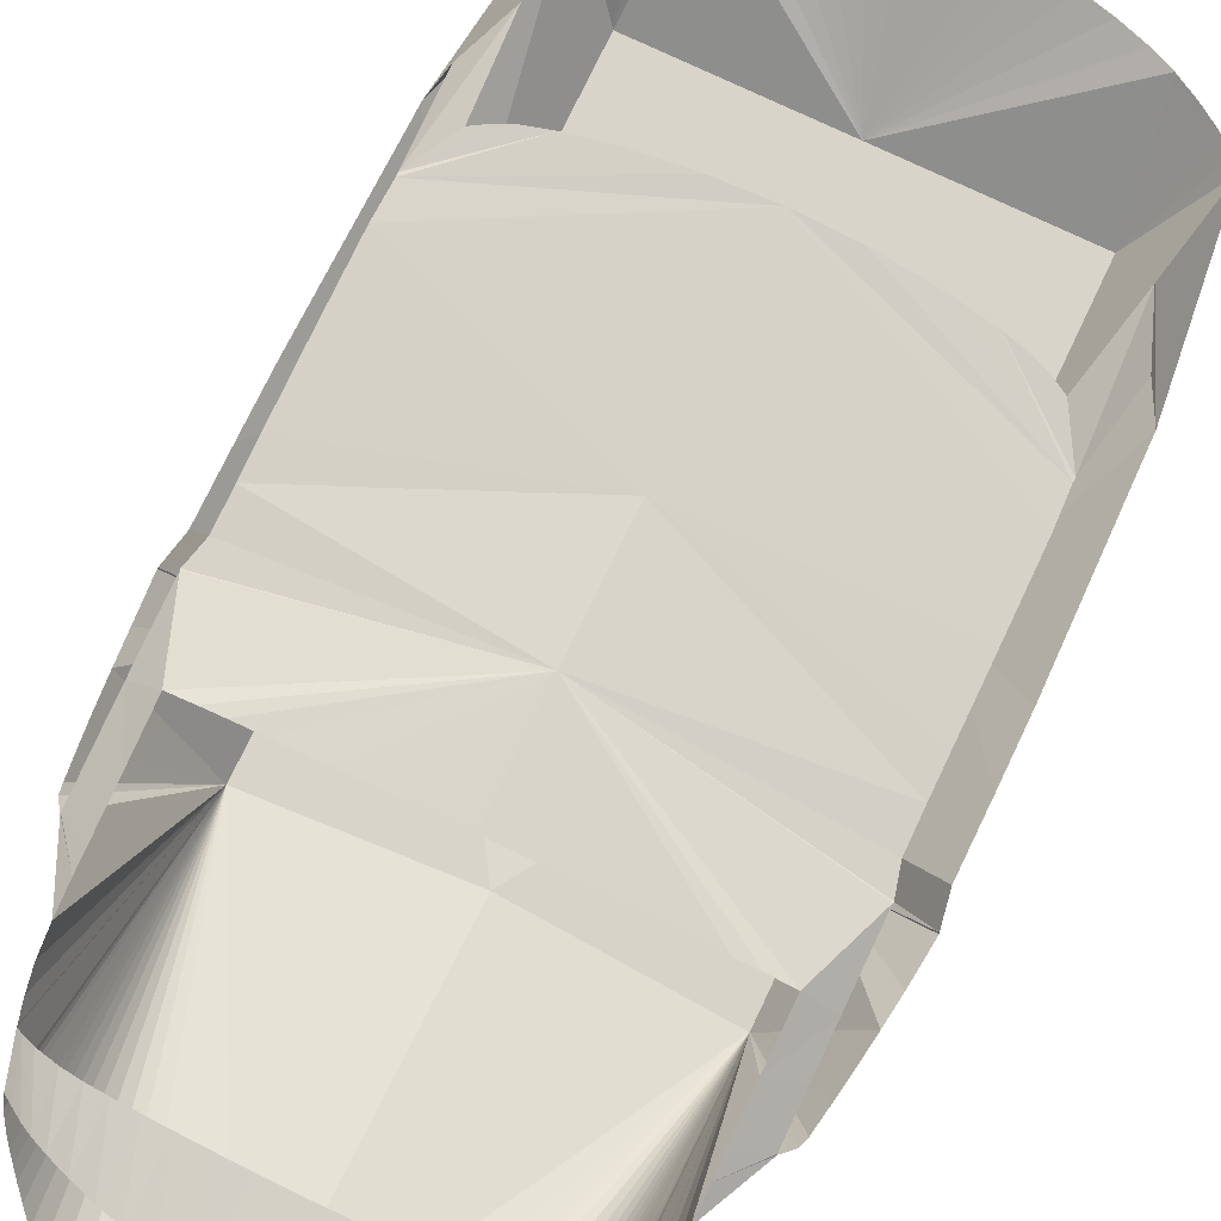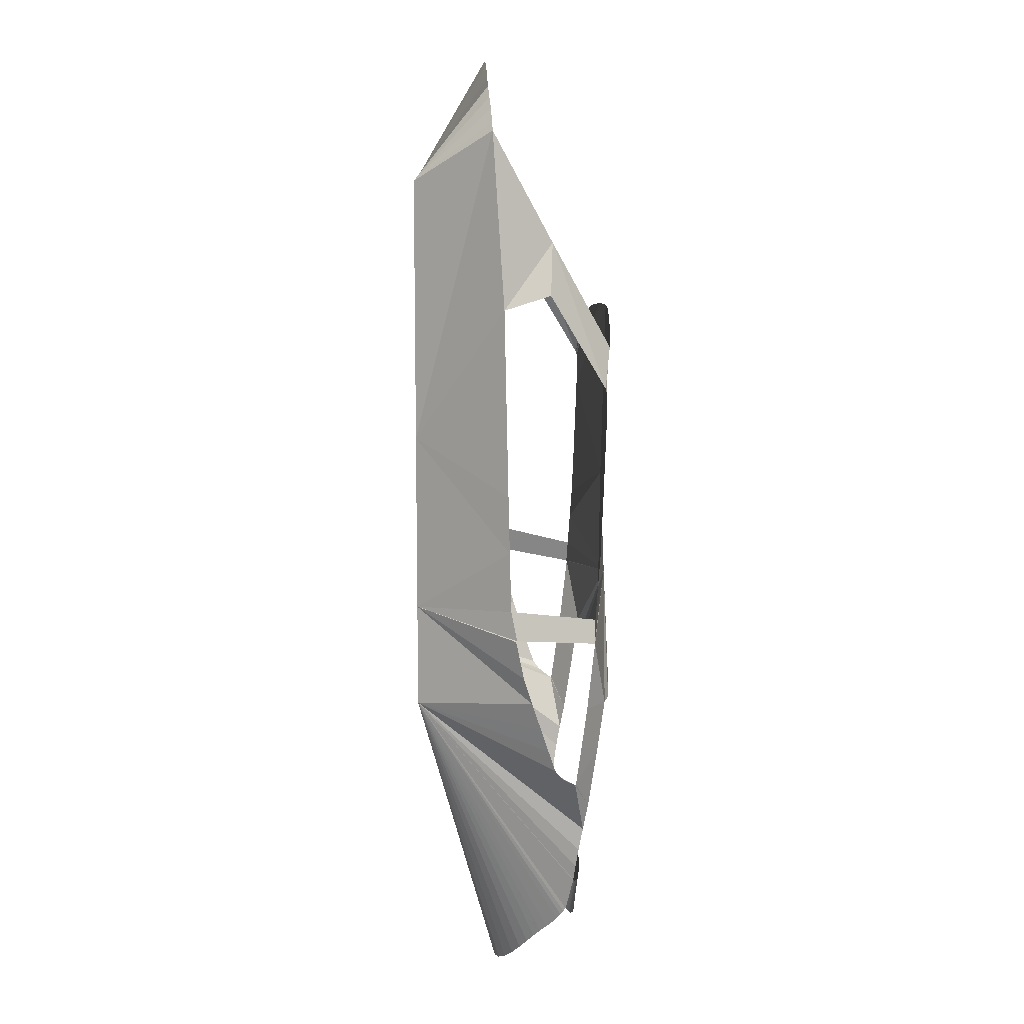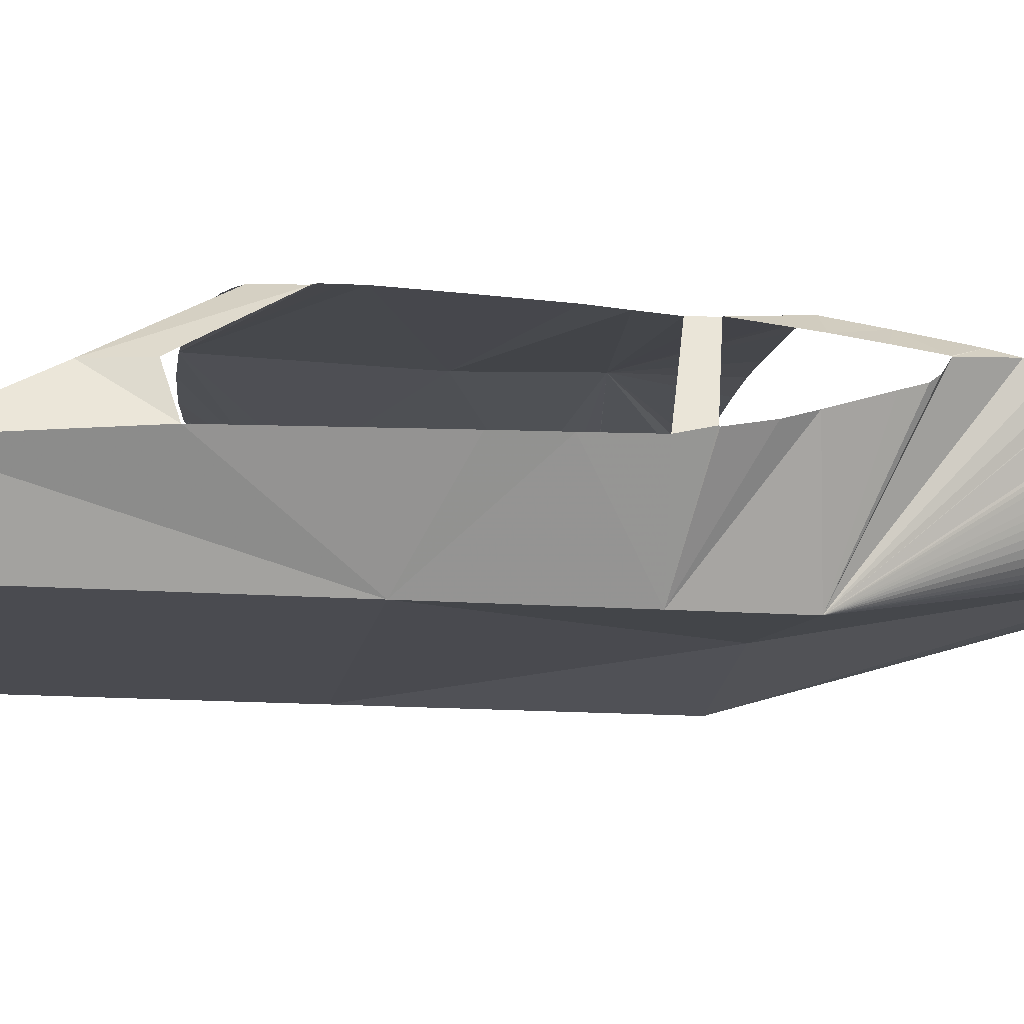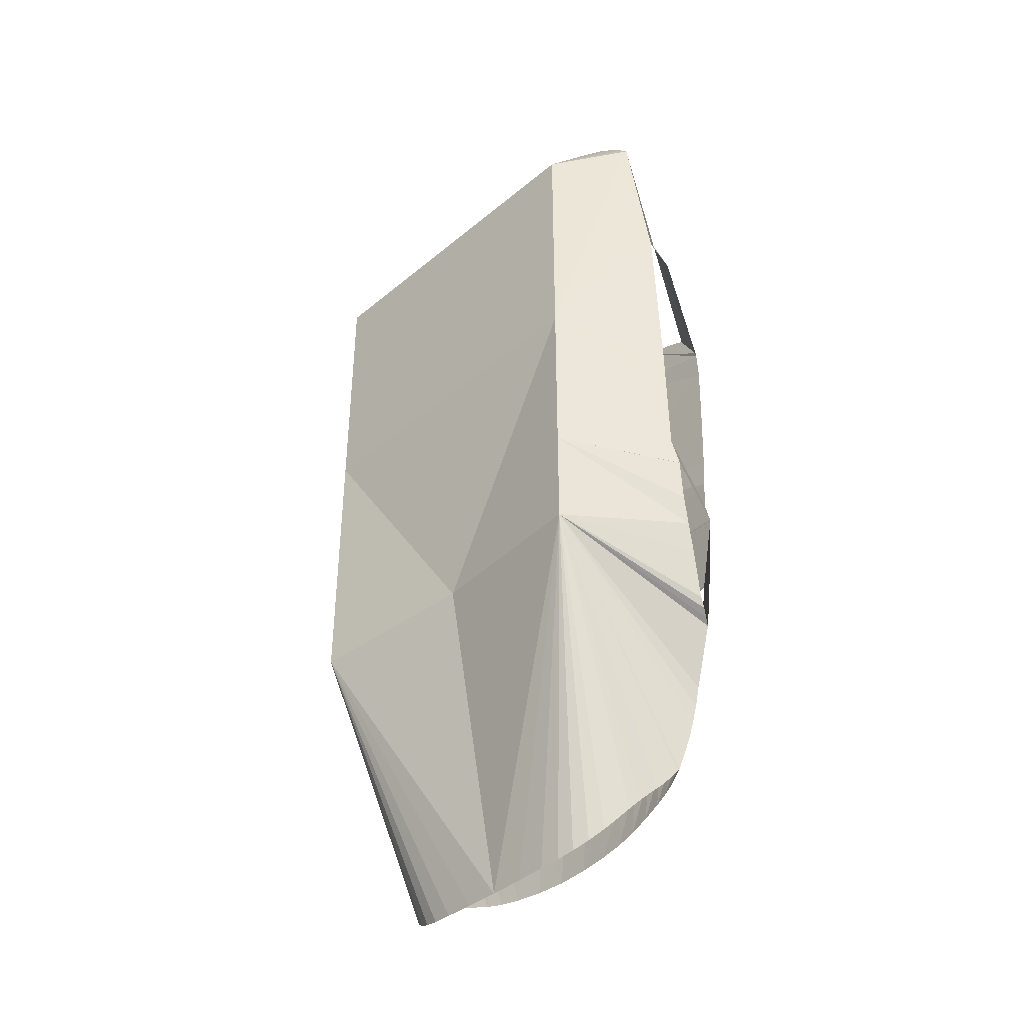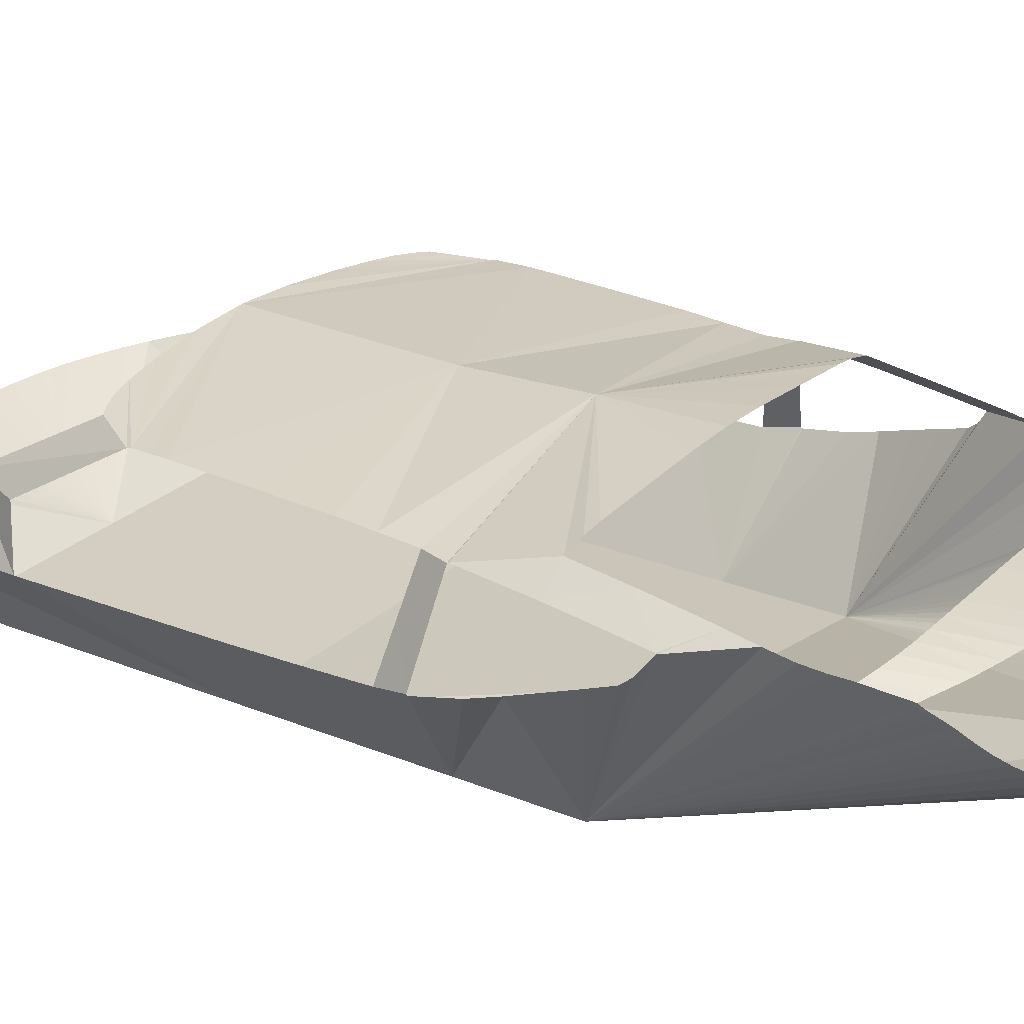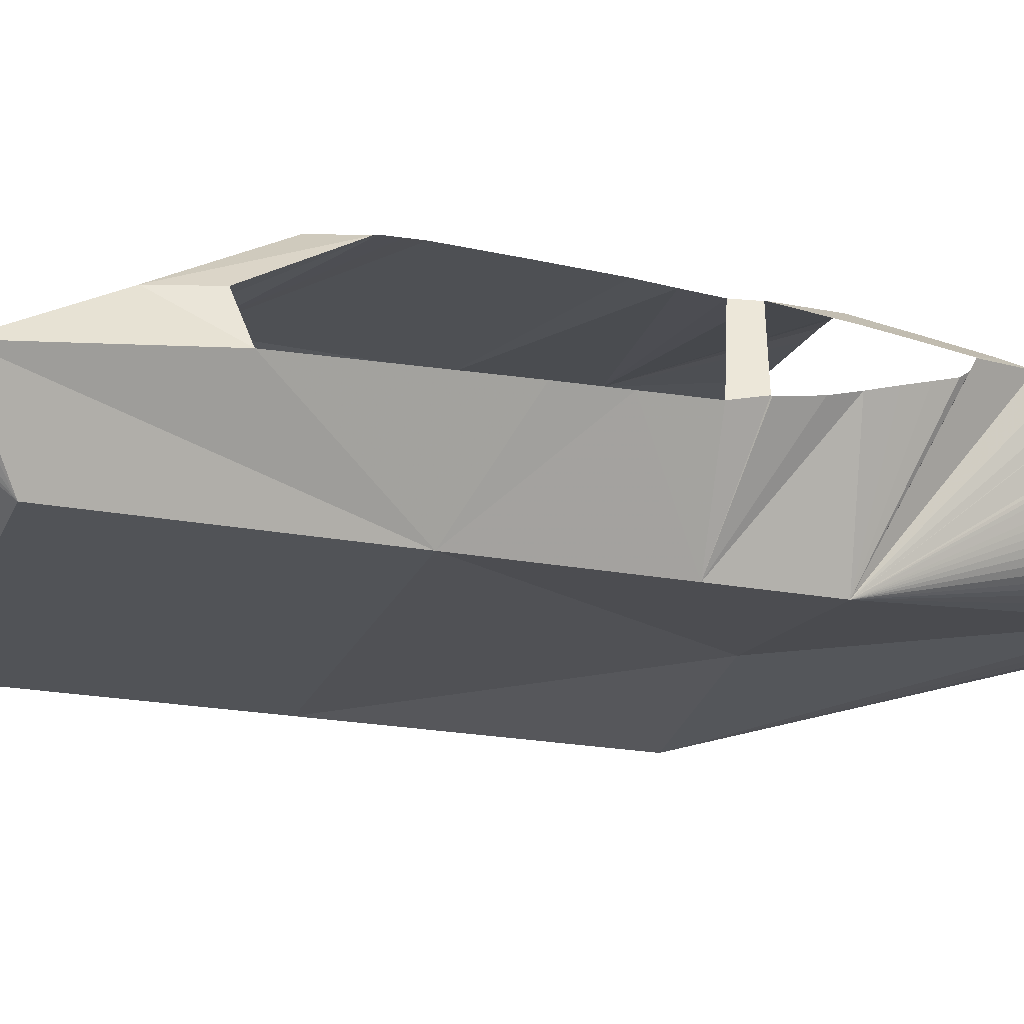
<metadata>
{"format":"obj","ext":"obj","renderer":"f3d","projection":"perspective","resolution":1024,"background":"white","views":[{"elev":75.6,"azim":-154.5,"up":"+Y"},{"elev":9.8,"azim":87.8,"up":"+Z"},{"elev":-14.5,"azim":80.7,"up":"+Y"},{"elev":-40.7,"azim":45.4,"up":"+Z"},{"elev":25.0,"azim":123.9,"up":"+Y"},{"elev":-21.8,"azim":71.7,"up":"+Y"}]}
</metadata>
<code>
g model_car_93_interior_LOD1
v 0.6599 1.279 0.02318
v 0.6607 1.271 -0.2006
v 1.311e-06 1.316 -0.2296
v 1.311e-06 1.33 0.3513
v 0.6604 1.263 -0.3983
v 0.6578 1.279 0.07206
v 0.6557 1.279 0.1213
v 0.6603 1.256 -0.4991
v 1.311e-06 1.331 -0.577
v 0.6609 1.248 -0.6027
v 0.6799 1.245 -0.6763
v 0.7097 1.113 -0.5782
v 0.7267 1.119 -0.6599
v 0.7729 0.9947 -0.6437
v 0.7585 0.9776 -0.5534
v 0.6793 1.246 -0.6785
v 0.6007 1.285 -0.889
v 0.6796 1.223 -0.8909
v 0.5999 1.263 -1.046
v 0.6798 1.206 -1.014
v 0.68 1.188 -1.141
v 0.6003 1.241 -1.189
v 0.5338 1.302 -0.8898
v 0.4753 1.309 -0.8898
v 0.3949 1.314 -0.8898
v 0.2819 1.321 -0.8898
v 0.1378 1.33 -0.8898
v 1.311e-06 1.335 -0.8898
v 0.6006 1.233 -1.237
v 0.681 1.186 -1.142
v 0.6381 1.203 -1.235
v 0.6002 1.217 -1.317
v 0.7492 0.957 0.3822
v 0.5373 0.6825 -0.03536
v 0.76 0.9686 -0.1901
v 0.7598 0.9726 -0.3676
v 0.5373 0.6825 -0.5831
v 0.7585 0.9776 -0.5534
v 0.6893 0.9238 0.9214
v 0.5373 0.6825 0.771
v 0.6653 0.9229 0.9474
v 0.6179 0.9205 0.989
v 0.5649 0.917 1.025
v 0.5001 0.915 1.062
v 1.311e-06 0.6825 0.771
v 0.4346 0.914 1.09
v 0.3559 0.914 1.115
v 0.2698 0.915 1.136
v 0.1875 0.9153 1.15
v 0.0992 0.9153 1.158
v 1.311e-06 0.9154 1.162
v 0.7729 0.9947 -0.6437
v 0.7738 0.992 -0.6463
v 0.7613 1.017 -0.7678
v 0.7507 1.043 -0.8528
v 0.5373 0.6825 -0.903
v 0.7388 1.072 -0.9405
v 0.7273 1.097 -1.016
v 0.7161 1.12 -1.084
v 0.7083 1.141 -1.111
v 0.6945 1.164 -1.127
v 0.681 1.186 -1.142
v 0.6381 1.203 -1.235
v 0.6002 1.217 -1.317
v 0.5966 1.204 -1.39
v 0.5874 1.195 -1.449
v 0.576 1.189 -1.499
v 0.5755 1.188 -1.502
v 0.5475 1.166 -1.61
v 0.5444 1.158 -1.62
v 0.5391 1.149 -1.633
v 0.53 1.137 -1.65
v 0.574 1.189 -1.503
v 0.5607 1.194 -1.509
v 0.5222 1.174 -1.626
v 0.4956 1.181 -1.642
v 0.5307 1.202 -1.52
v 0.467 1.186 -1.657
v 0.4765 1.211 -1.531
v 0.4296 1.192 -1.672
v 0.4254 1.217 -1.537
v 0.376 1.2 -1.692
v 0.3733 1.221 -1.541
v 0.3145 1.208 -1.711
v 0.3129 1.226 -1.544
v 0.2534 1.213 -1.725
v 0.2512 1.23 -1.546
v 0.1836 1.218 -1.736
v 0.1808 1.234 -1.548
v 0.09623 1.222 -1.744
v 0.09439 1.238 -1.55
v 1.311e-06 1.224 -1.747
v 1.311e-06 1.24 -1.551
v 0.4299 1.306 0.3143
v 0.3198 1.313 0.3331
v 0.6563 1.275 0.133
v 0.4963 1.302 0.2976
v 0.5432 1.298 0.2785
v 0.5836 1.294 0.2561
v 0.6363 1.11 0.5833
v 0.6995 1.102 0.4237
v 0.7492 0.957 0.3822
v 0.6893 0.9238 0.9214
v 0.1561 1.324 0.3475
v 0.5373 0.6825 0.771
v 1.311e-06 0.6825 0.771
v 1.311e-06 0.6825 -0.03536
v 0.5373 0.6825 -0.03536
v 1.311e-06 0.7392 -0.8796
v 0.5373 0.6825 -0.5831
v 1.311e-06 0.9341 -1.898
v 0.1047 0.9337 -1.897
v 0.1958 0.9348 -1.894
v 0.2597 0.9396 -1.889
v 0.3085 0.9506 -1.876
v 0.3542 0.9701 -1.854
v 0.3946 0.9938 -1.824
v 0.4276 1.018 -1.792
v 0.4542 1.041 -1.76
v 0.4755 1.064 -1.732
v 0.4926 1.085 -1.708
v 0.5066 1.105 -1.688
v 0.5187 1.122 -1.669
v -0.6599 1.279 0.02318
v 1.311e-06 1.33 0.3513
v 1.311e-06 1.316 -0.2296
v -0.6607 1.271 -0.2006
v -0.6604 1.263 -0.3983
v -0.6578 1.279 0.07206
v -0.6557 1.279 0.1213
v -0.6603 1.256 -0.4991
v 1.311e-06 1.331 -0.577
v -0.661 1.248 -0.6027
v -0.6799 1.245 -0.6763
v -0.7097 1.113 -0.5782
v -0.7267 1.119 -0.6599
v -0.7729 0.9947 -0.6437
v -0.7585 0.9776 -0.5534
v -0.6793 1.246 -0.6785
v -0.6007 1.285 -0.889
v -0.6796 1.223 -0.8909
v -0.5999 1.263 -1.046
v -0.6798 1.206 -1.014
v -0.68 1.188 -1.141
v -0.6003 1.241 -1.189
v -0.5338 1.302 -0.8898
v -0.4753 1.309 -0.8898
v -0.3949 1.314 -0.8898
v -0.2819 1.321 -0.8898
v -0.1378 1.33 -0.8898
v 1.311e-06 1.335 -0.8898
v -0.6006 1.233 -1.237
v -0.681 1.186 -1.142
v -0.6381 1.203 -1.235
v -0.6002 1.217 -1.317
v -0.7493 0.957 0.3822
v -0.76 0.9686 -0.1901
v -0.5373 0.6825 -0.03536
v -0.7598 0.9726 -0.3676
v -0.5373 0.6825 -0.5831
v -0.7585 0.9776 -0.5534
v -0.6893 0.9238 0.9214
v -0.5373 0.6825 0.771
v -0.6653 0.9229 0.9474
v -0.6179 0.9205 0.989
v -0.5649 0.917 1.025
v -0.5001 0.915 1.062
v 1.311e-06 0.6825 0.771
v -0.4346 0.914 1.09
v -0.3559 0.914 1.115
v -0.2698 0.915 1.136
v -0.1875 0.9153 1.15
v -0.0992 0.9153 1.158
v 1.311e-06 0.9154 1.162
v -0.7729 0.9947 -0.6437
v -0.7738 0.992 -0.6463
v -0.7613 1.017 -0.7678
v -0.7507 1.043 -0.8528
v -0.5373 0.6825 -0.903
v -0.7388 1.072 -0.9405
v -0.7273 1.097 -1.016
v -0.7161 1.12 -1.084
v -0.7083 1.141 -1.111
v -0.6945 1.164 -1.127
v -0.681 1.186 -1.142
v -0.6381 1.203 -1.235
v -0.6002 1.217 -1.317
v -0.5966 1.204 -1.39
v -0.5874 1.195 -1.449
v -0.576 1.189 -1.499
v -0.5755 1.188 -1.502
v -0.5475 1.166 -1.61
v -0.5444 1.158 -1.62
v -0.5391 1.149 -1.633
v -0.53 1.137 -1.65
v -0.5187 1.122 -1.669
v -0.5066 1.105 -1.688
v -0.4926 1.085 -1.708
v -0.4755 1.064 -1.732
v -0.4542 1.041 -1.76
v -0.4276 1.018 -1.792
v -0.3946 0.9938 -1.824
v -0.3542 0.9701 -1.854
v -0.3085 0.9506 -1.876
v -0.2597 0.9396 -1.889
v -0.1958 0.9348 -1.894
v -0.1047 0.9337 -1.897
v 1.311e-06 0.9341 -1.898
v 1.311e-06 0.7392 -0.8796
v -0.5373 0.6825 -0.5831
v -0.5373 0.6825 -0.03536
v 1.311e-06 0.6825 -0.03536
v -0.5373 0.6825 0.771
v 1.311e-06 0.6825 0.771
v -0.4299 1.306 0.3143
v -0.3198 1.313 0.3331
v -0.6563 1.275 0.133
v -0.4963 1.302 0.2976
v -0.5432 1.298 0.2785
v -0.5836 1.294 0.2561
v -0.6363 1.11 0.5833
v -0.6995 1.102 0.4237
v -0.7493 0.957 0.3822
v -0.6893 0.9238 0.9214
v -0.1561 1.324 0.3475
v 1.311e-06 1.224 -1.747
v -0.09623 1.222 -1.744
v -0.09439 1.238 -1.55
v 1.311e-06 1.24 -1.551
v -0.1808 1.234 -1.548
v -0.1836 1.218 -1.736
v -0.2512 1.23 -1.546
v -0.2534 1.213 -1.725
v -0.3129 1.226 -1.544
v -0.3145 1.208 -1.711
v -0.3733 1.221 -1.541
v -0.376 1.2 -1.692
v -0.4254 1.217 -1.537
v -0.4296 1.192 -1.672
v -0.4765 1.211 -1.531
v -0.467 1.186 -1.657
v -0.5307 1.202 -1.52
v -0.4956 1.181 -1.642
v -0.5607 1.194 -1.509
v -0.5222 1.174 -1.626
v -0.574 1.189 -1.503
g model_car_93_interior_LOD1_0
f 3 2 1
f 4 3 1
f 2 3 5
f 6 4 1
f 7 4 6
f 5 3 8
f 3 9 8
f 8 9 10
f 9 11 10
f 12 10 11
f 13 12 11
f 13 14 12
f 14 15 12
f 9 16 11
f 16 9 17
f 16 17 18
f 17 19 18
f 19 20 18
f 20 19 21
f 19 22 21
f 17 9 23
f 23 9 24
f 24 9 25
f 25 9 26
f 26 9 27
f 27 9 28
f 21 22 29
f 30 21 29
f 29 31 30
f 32 31 29
f 35 34 33
f 36 34 35
f 37 34 36
f 38 37 36
f 33 34 39
f 34 40 39
f 39 40 41
f 41 40 42
f 42 40 43
f 43 40 44
f 40 45 44
f 44 45 46
f 46 45 47
f 47 45 48
f 48 45 49
f 49 45 50
f 50 45 51
f 38 52 37
f 53 37 52
f 54 37 53
f 55 37 54
f 56 37 55
f 57 56 55
f 58 56 57
f 59 56 58
f 60 56 59
f 61 56 60
f 62 56 61
f 63 56 62
f 64 56 63
f 65 56 64
f 66 56 65
f 67 56 66
f 68 56 67
f 68 69 56
f 70 56 69
f 71 56 70
f 72 56 71
f 73 69 68
f 69 73 74
f 69 74 75
f 76 75 74
f 77 76 74
f 78 76 77
f 79 78 77
f 80 78 79
f 81 80 79
f 82 80 81
f 83 82 81
f 84 82 83
f 85 84 83
f 86 84 85
f 87 86 85
f 88 86 87
f 89 88 87
f 90 88 89
f 91 90 89
f 90 91 92
f 91 93 92
f 95 7 94
f 94 7 96
f 97 94 96
f 97 96 98
f 98 96 99
f 100 99 96
f 101 100 96
f 101 102 100
f 102 103 100
f 104 7 95
f 4 7 104
f 107 106 105
f 108 107 105
f 109 107 108
f 110 109 108
f 56 109 110
f 56 111 109
f 111 56 112
f 112 56 113
f 113 56 114
f 114 56 115
f 115 56 116
f 116 56 117
f 117 56 118
f 118 56 119
f 119 56 120
f 120 56 121
f 121 56 122
f 122 56 123
f 123 56 72
f 126 125 124
f 127 126 124
f 126 127 128
f 125 129 124
f 125 130 129
f 126 128 131
f 132 126 131
f 132 131 133
f 134 132 133
f 133 135 134
f 135 136 134
f 137 136 135
f 138 137 135
f 139 132 134
f 132 139 140
f 140 139 141
f 142 140 141
f 143 142 141
f 142 143 144
f 145 142 144
f 132 140 146
f 132 146 147
f 132 147 148
f 132 148 149
f 132 149 150
f 132 150 151
f 145 144 152
f 144 153 152
f 154 152 153
f 154 155 152
f 158 157 156
f 158 159 157
f 158 160 159
f 160 161 159
f 158 156 162
f 163 158 162
f 163 162 164
f 163 164 165
f 163 165 166
f 163 166 167
f 168 163 167
f 168 167 169
f 168 169 170
f 168 170 171
f 168 171 172
f 168 172 173
f 168 173 174
f 175 161 160
f 160 176 175
f 160 177 176
f 160 178 177
f 160 179 178
f 179 180 178
f 179 181 180
f 179 182 181
f 179 183 182
f 179 184 183
f 179 185 184
f 179 186 185
f 179 187 186
f 179 188 187
f 179 189 188
f 179 190 189
f 179 191 190
f 192 191 179
f 179 193 192
f 179 194 193
f 179 195 194
f 179 196 195
f 179 197 196
f 179 198 197
f 179 199 198
f 179 200 199
f 179 201 200
f 179 202 201
f 179 203 202
f 179 204 203
f 179 205 204
f 179 206 205
f 179 207 206
f 179 208 207
f 208 179 209
f 209 179 210
f 209 210 211
f 212 209 211
f 212 211 213
f 214 212 213
f 130 216 215
f 130 215 217
f 215 218 217
f 217 218 219
f 217 219 220
f 220 221 217
f 221 222 217
f 223 222 221
f 224 223 221
f 130 225 216
f 130 125 225
f 228 227 226
f 229 228 226
f 227 228 230
f 231 227 230
f 231 230 232
f 233 231 232
f 233 232 234
f 235 233 234
f 235 234 236
f 237 235 236
f 237 236 238
f 239 237 238
f 239 238 240
f 241 239 240
f 241 240 242
f 243 241 242
f 243 242 244
f 245 243 244
f 244 192 245
f 246 192 244
f 192 246 191

</code>
